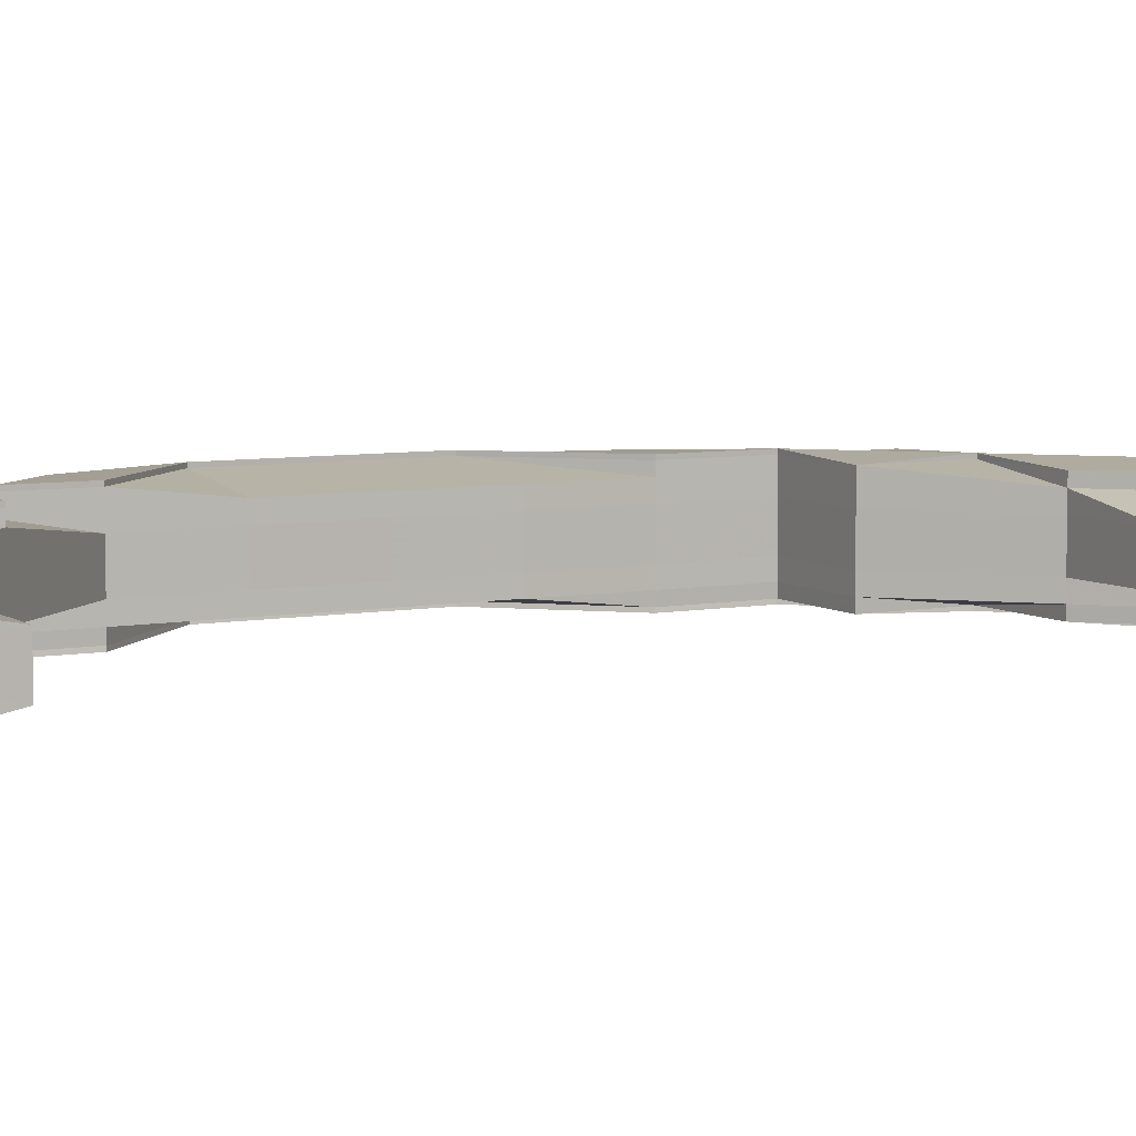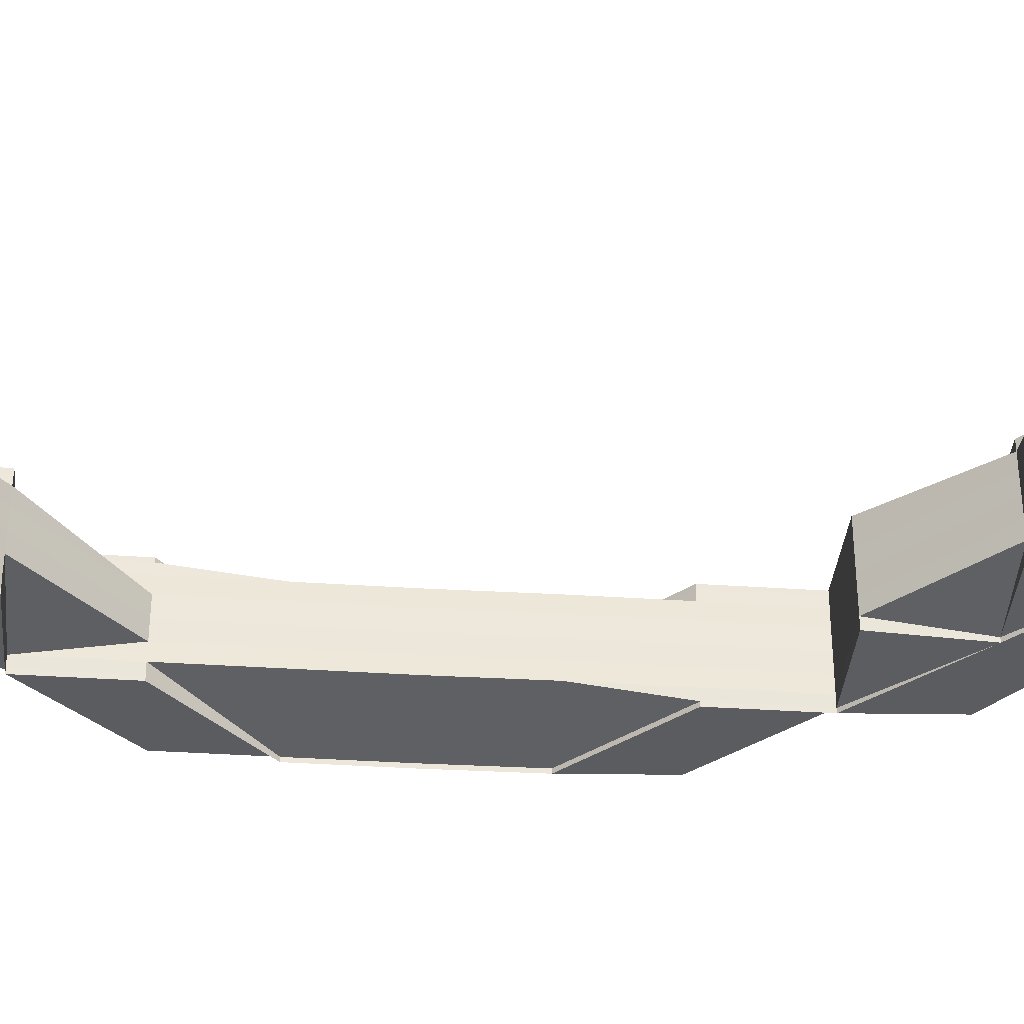
<metadata>
{"format":"obj","ext":"obj","renderer":"f3d","projection":"perspective","resolution":1024,"background":"white","views":[{"elev":6.5,"azim":60.8,"up":"+Z"},{"elev":-36.8,"azim":85.2,"up":"+Z"}]}
</metadata>
<code>
o 20498
v 2199 1856 7.672
v 2199 1856 7.672
v 2199 1856 7.674
v 2199 1856 7.674
v 2199 1856 7.675
v 2199 1856 7.674
v 2199 1856 7.675
v 2199 1856 7.67
v 2199 1856 7.67
v 2199 1856 7.668
v 2199 1856 7.672
v 2199 1856 7.67
v 2199 1856 7.668
v 2199 1856 7.667
v 2199 1856 7.667
v 2199 1856 7.667
v 2199 1856 7.667
v 2199 1856 7.666
v 2199 1856 7.666
v 2199 1856 7.666
v 2199 1856 7.666
v 2199 1856 7.667
v 2199 1856 7.667
v 2199 1856 7.668
v 2199 1856 7.667
v 2199 1856 7.666
v 2199 1856 7.668
v 2199 1856 7.667
v 2199 1856 7.667
v 2199 1856 7.666
v 2199 1856 7.667
v 2199 1856 7.668
v 2199 1856 7.668
v 2199 1856 7.67
v 2199 1856 7.668
v 2199 1856 7.668
v 2199 1856 7.674
v 2199 1856 7.674
v 2199 1856 7.672
v 2199 1856 7.674
v 2199 1856 7.675
v 2199 1856 7.67
v 2199 1856 7.668
v 2199 1856 7.675
v 2199 1856 7.674
v 2199 1856 7.668
v 2199 1856 7.677
v 2199 1856 7.675
v 2199 1856 7.677
v 2199 1856 7.675
v 2199 1856 7.677
v 2199 1856 7.675
v 2199 1856 7.675
v 2199 1856 7.675
v 2199 1856 7.675
v 2199 1856 7.677
v 2199 1856 7.674
v 2199 1856 7.675
v 2199 1856 7.677
v 2199 1856 7.677
v 2199 1856 7.677
v 2199 1856 7.677
v 2199 1856 7.677
v 2199 1856 7.677
v 2199 1856 7.675
v 2199 1856 7.677
v 2199 1856 7.677
v 2199 1856 7.674
v 2199 1856 7.674
v 2199 1856 7.677
v 2199 1856 7.677
v 2199 1856 7.677
v 2199 1856 7.677
v 2199 1856 7.677
v 2199 1856 7.677
v 2199 1856 7.677
v 2199 1856 7.677
v 2199 1856 7.677
v 2199 1856 7.677
v 2199 1856 7.677
v 2199 1856 7.677
v 2199 1856 7.677
v 2199 1856 7.677
v 2199 1856 7.677
v 2199 1856 7.677
v 2199 1856 7.677
v 2199 1856 7.675
v 2199 1856 7.677
v 2199 1856 7.677
v 2199 1856 7.677
v 2199 1856 7.677
v 2199 1856 7.677
v 2199 1856 7.677
v 2199 1856 7.675
v 2199 1856 7.675
v 2199 1856 7.677
v 2199 1856 7.674
v 2199 1856 7.675
v 2199 1856 7.674
v 2199 1856 7.677
v 2199 1856 7.675
v 2199 1856 7.677
v 2199 1856 7.677
v 2199 1856 7.675
v 2199 1856 7.677
v 2199 1856 7.677
v 2199 1856 7.674
v 2199 1856 7.674
v 2199 1856 7.675
v 2199 1856 7.675
v 2199 1856 7.677
v 2199 1856 7.677
v 2199 1856 7.677
v 2199 1856 7.672
v 2199 1856 7.677
v 2199 1856 7.677
v 2199 1856 7.677
v 2199 1856 7.677
v 2199 1856 7.675
v 2199 1856 7.677
v 2199 1856 7.675
v 2199 1856 7.677
v 2199 1856 7.677
v 2199 1856 7.677
v 2199 1856 7.677
v 2199 1856 7.677
v 2199 1856 7.677
v 2199 1856 7.677
v 2199 1856 7.675
v 2199 1856 7.677
v 2199 1856 7.677
v 2199 1856 7.677
v 2199 1856 7.677
v 2199 1856 7.677
v 2199 1856 7.675
v 2199 1856 7.677
v 2199 1856 7.675
v 2199 1856 7.677
v 2199 1856 7.675
v 2199 1856 7.677
v 2199 1856 7.675
v 2199 1856 7.677
v 2199 1856 7.677
v 2199 1856 7.677
v 2199 1856 7.677
v 2199 1856 7.675
v 2199 1856 7.675
v 2199 1856 7.677
v 2199 1856 7.677
v 2199 1856 7.677
v 2199 1856 7.677
v 2199 1856 7.677
v 2199 1856 7.677
v 2199 1856 7.675
v 2199 1856 7.675
v 2199 1856 7.674
v 2199 1856 7.674
v 2199 1856 7.677
v 2199 1856 7.674
v 2199 1856 7.672
v 2199 1856 7.674
v 2199 1856 7.672
v 2199 1856 7.674
v 2199 1856 7.672
v 2199 1856 7.672
v 2199 1856 7.674
v 2199 1856 7.675
v 2199 1856 7.675
v 2199 1856 7.675
v 2199 1856 7.674
v 2199 1856 7.675
v 2199 1856 7.674
v 2199 1856 7.672
v 2199 1856 7.672
v 2199 1856 7.672
v 2199 1856 7.672
v 2199 1856 7.67
v 2199 1856 7.67
v 2199 1856 7.67
v 2199 1856 7.67
v 2199 1856 7.668
v 2199 1856 7.67
v 2199 1856 7.668
v 2199 1856 7.667
v 2199 1856 7.667
v 2199 1856 7.666
v 2199 1856 7.666
v 2199 1856 7.666
v 2199 1856 7.667
v 2199 1856 7.667
v 2199 1856 7.667
v 2199 1856 7.667
v 2199 1856 7.667
v 2199 1856 7.668
v 2199 1856 7.668
v 2199 1856 7.668
v 2199 1856 7.667
v 2199 1856 7.668
v 2199 1856 7.667
v 2199 1856 7.668
v 2199 1856 7.668
v 2199 1856 7.667
v 2199 1856 7.67
v 2199 1856 7.668
v 2199 1856 7.67
v 2199 1856 7.67
v 2199 1856 7.668
v 2199 1856 7.668
v 2199 1856 7.672
v 2199 1856 7.672
v 2199 1856 7.672
v 2199 1856 7.67
v 2199 1856 7.67
v 2199 1856 7.67
v 2199 1856 7.668
v 2199 1856 7.67
v 2199 1856 7.668
v 2199 1856 7.672
v 2199 1856 7.67
v 2199 1856 7.67
v 2199 1856 7.668
v 2199 1856 7.672
v 2199 1856 7.674
v 2199 1856 7.667
v 2199 1856 7.668
v 2199 1856 7.668
v 2199 1856 7.67
v 2199 1856 7.666
v 2199 1856 7.666
v 2199 1856 7.668
v 2199 1856 7.667
v 2199 1856 7.666
v 2199 1856 7.666
v 2199 1856 7.667
v 2199 1856 7.667
v 2199 1856 7.667
v 2199 1856 7.666
v 2199 1856 7.668
v 2199 1856 7.675
v 2199 1856 7.675
v 2199 1856 7.677
v 2199 1856 7.677
v 2199 1856 7.677
v 2199 1856 7.677
v 2199 1856 7.677
v 2199 1856 7.677
v 2199 1856 7.677
v 2199 1856 7.677
v 2199 1856 7.675
v 2199 1856 7.677
v 2199 1856 7.677
v 2199 1856 7.675
v 2199 1856 7.675
v 2199 1856 7.675
v 2199 1856 7.674
v 2199 1856 7.674
v 2199 1856 7.672
v 2199 1856 7.67
v 2199 1856 7.668
v 2199 1856 7.672
v 2199 1856 7.668
v 2199 1856 7.674
v 2199 1856 7.675
v 2199 1856 7.668
v 2199 1856 7.667
v 2199 1856 7.667
v 2199 1856 7.668
v 2199 1856 7.667
v 2199 1856 7.666
v 2199 1856 7.667
v 2199 1856 7.667
v 2199 1856 7.666
v 2199 1856 7.667
v 2199 1856 7.666
v 2199 1856 7.667
v 2199 1856 7.666
v 2199 1856 7.666
v 2199 1856 7.667
v 2199 1856 7.666
v 2199 1856 7.667
v 2199 1856 7.666
v 2199 1856 7.667
v 2199 1856 7.666
v 2199 1856 7.667
v 2199 1856 7.666
v 2199 1856 7.666
v 2199 1856 7.667
v 2199 1856 7.666
v 2199 1856 7.667
v 2199 1856 7.667
v 2199 1856 7.667
v 2199 1856 7.668
v 2199 1856 7.667
v 2199 1856 7.668
v 2199 1856 7.667
v 2199 1856 7.666
v 2199 1856 7.667
v 2199 1856 7.666
v 2199 1856 7.667
v 2199 1856 7.668
v 2199 1856 7.667
v 2199 1856 7.668
v 2199 1856 7.668
v 2199 1856 7.668
v 2199 1856 7.667
v 2199 1856 7.668
v 2199 1856 7.667
v 2199 1856 7.667
v 2199 1856 7.668
v 2199 1856 7.668
v 2199 1856 7.67
v 2199 1856 7.67
v 2199 1856 7.667
v 2199 1856 7.667
v 2199 1856 7.666
v 2199 1856 7.666
v 2199 1856 7.666
v 2199 1856 7.667
v 2199 1856 7.667
v 2199 1856 7.666
v 2199 1856 7.666
v 2199 1856 7.666
v 2199 1856 7.667
v 2199 1856 7.668
v 2199 1856 7.667
v 2199 1856 7.67
v 2199 1856 7.668
v 2199 1856 7.667
v 2199 1856 7.667
v 2199 1856 7.672
v 2199 1856 7.67
v 2199 1856 7.668
v 2199 1856 7.667
v 2199 1856 7.668
v 2199 1856 7.67
v 2199 1856 7.668
v 2199 1856 7.667
v 2199 1856 7.666
v 2199 1856 7.666
v 2199 1856 7.667
v 2199 1856 7.666
v 2199 1856 7.666
v 2199 1856 7.666
v 2199 1856 7.666
v 2199 1856 7.667
v 2199 1856 7.666
v 2199 1856 7.667
v 2199 1856 7.666
v 2199 1856 7.666
v 2199 1856 7.668
v 2199 1856 7.667
v 2199 1856 7.666
v 2199 1856 7.666
v 2199 1856 7.667
v 2199 1856 7.667
v 2199 1856 7.666
v 2199 1856 7.666
v 2199 1856 7.667
v 2199 1856 7.666
v 2199 1856 7.666
v 2199 1856 7.667
v 2199 1856 7.667
v 2199 1856 7.666
v 2199 1856 7.666
v 2199 1856 7.667
v 2199 1856 7.666
v 2199 1856 7.667
v 2199 1856 7.668
v 2199 1856 7.667
v 2199 1856 7.667
v 2199 1856 7.666
v 2199 1856 7.667
v 2199 1856 7.666
v 2199 1856 7.667
v 2199 1856 7.668
v 2199 1856 7.668
v 2199 1856 7.666
v 2199 1856 7.667
v 2199 1856 7.668
v 2199 1856 7.667
v 2199 1856 7.666
v 2199 1856 7.667
v 2199 1856 7.668
v 2199 1856 7.667
v 2199 1856 7.67
v 2199 1856 7.668
v 2199 1856 7.668
v 2199 1856 7.668
v 2199 1856 7.667
v 2199 1856 7.667
v 2199 1856 7.666
v 2199 1856 7.666
v 2199 1856 7.667
v 2199 1856 7.667
v 2199 1856 7.666
v 2199 1856 7.666
v 2199 1856 7.666
v 2199 1856 7.666
v 2199 1856 7.668
v 2199 1856 7.668
v 2199 1856 7.67
v 2199 1856 7.667
v 2199 1856 7.666
v 2199 1856 7.668
v 2199 1856 7.668
v 2199 1856 7.668
v 2199 1856 7.67
v 2199 1856 7.67
v 2199 1856 7.667
v 2199 1856 7.668
v 2199 1856 7.67
v 2199 1856 7.667
v 2199 1856 7.668
v 2199 1856 7.672
v 2199 1856 7.672
v 2199 1856 7.67
v 2199 1856 7.674
v 2199 1856 7.674
v 2199 1856 7.672
v 2199 1856 7.67
v 2199 1856 7.668
v 2199 1856 7.67
v 2199 1856 7.674
v 2199 1856 7.672
v 2199 1856 7.674
v 2199 1856 7.674
v 2199 1856 7.675
v 2199 1856 7.67
v 2199 1856 7.674
v 2199 1856 7.674
v 2199 1856 7.675
v 2199 1856 7.672
v 2199 1856 7.674
v 2199 1856 7.668
v 2199 1856 7.67
v 2199 1856 7.672
v 2199 1856 7.67
v 2199 1856 7.668
v 2199 1856 7.67
v 2199 1856 7.672
v 2199 1856 7.674
v 2199 1856 7.675
v 2199 1856 7.674
v 2199 1856 7.675
v 2199 1856 7.674
v 2199 1856 7.675
v 2199 1856 7.675
v 2199 1856 7.677
v 2199 1856 7.677
v 2199 1856 7.677
v 2199 1856 7.677
v 2199 1856 7.675
v 2199 1856 7.677
v 2199 1856 7.677
v 2199 1856 7.677
v 2199 1856 7.677
v 2199 1856 7.677
v 2199 1856 7.677
v 2199 1856 7.677
v 2199 1856 7.677
v 2199 1856 7.677
v 2199 1856 7.677
v 2199 1856 7.677
v 2199 1856 7.677
v 2199 1856 7.677
v 2199 1856 7.677
v 2199 1856 7.677
v 2199 1856 7.677
v 2199 1856 7.675
v 2199 1856 7.675
v 2199 1856 7.677
v 2199 1856 7.677
v 2199 1856 7.675
v 2199 1856 7.677
v 2199 1856 7.675
v 2199 1856 7.677
v 2199 1856 7.675
v 2199 1856 7.674
v 2199 1856 7.675
v 2199 1856 7.674
v 2199 1856 7.672
v 2199 1856 7.67
v 2199 1856 7.672
v 2199 1856 7.67
v 2199 1856 7.672
v 2199 1856 7.67
v 2199 1856 7.668
v 2199 1856 7.668
v 2199 1856 7.67
v 2199 1856 7.668
v 2199 1856 7.668
v 2199 1856 7.667
v 2199 1856 7.67
v 2199 1856 7.667
v 2199 1856 7.667
v 2199 1856 7.666
v 2199 1856 7.67
v 2199 1856 7.672
v 2199 1856 7.674
v 2199 1856 7.674
v 2199 1856 7.672
v 2199 1856 7.674
v 2199 1856 7.675
v 2199 1856 7.675
v 2199 1856 7.674
v 2199 1856 7.67
v 2199 1856 7.675
v 2199 1856 7.675
v 2199 1856 7.674
v 2199 1856 7.675
v 2199 1856 7.675
v 2199 1856 7.675
v 2199 1856 7.674
v 2199 1856 7.672
v 2199 1856 7.674
v 2199 1856 7.668
v 2199 1856 7.668
v 2199 1856 7.67
v 2199 1856 7.668
v 2199 1856 7.672
v 2199 1856 7.67
v 2199 1856 7.668
v 2199 1856 7.668
v 2199 1856 7.674
v 2199 1856 7.675
v 2199 1856 7.675
v 2199 1856 7.668
v 2199 1856 7.667
v 2199 1856 7.677
v 2199 1856 7.675
v 2199 1856 7.675
v 2199 1856 7.674
v 2199 1856 7.677
v 2199 1856 7.675
v 2199 1856 7.677
v 2199 1856 7.677
v 2199 1856 7.677
v 2199 1856 7.677
v 2199 1856 7.677
v 2199 1856 7.677
v 2199 1856 7.677
v 2199 1856 7.677
v 2199 1856 7.677
v 2199 1856 7.677
v 2199 1856 7.677
v 2199 1856 7.677
v 2199 1856 7.675
v 2199 1856 7.677
v 2199 1856 7.677
v 2199 1856 7.677
v 2199 1856 7.677
v 2199 1856 7.677
v 2199 1856 7.677
v 2199 1856 7.677
v 2199 1856 7.677
v 2199 1856 7.677
v 2199 1856 7.677
v 2199 1856 7.675
v 2199 1856 7.674
v 2199 1856 7.677
v 2199 1856 7.677
v 2199 1856 7.675
v 2199 1856 7.677
v 2199 1856 7.677
v 2199 1856 7.677
v 2199 1856 7.677
v 2199 1856 7.675
v 2199 1856 7.675
v 2199 1856 7.675
v 2199 1856 7.674
v 2199 1856 7.677
v 2199 1856 7.675
v 2199 1856 7.677
v 2199 1856 7.677
v 2199 1856 7.677
v 2199 1856 7.675
v 2199 1856 7.675
v 2199 1856 7.675
v 2199 1856 7.677
v 2199 1856 7.675
v 2199 1856 7.675
v 2199 1856 7.677
v 2199 1856 7.677
v 2199 1856 7.677
v 2199 1856 7.677
v 2199 1856 7.677
v 2199 1856 7.677
v 2199 1856 7.677
v 2199 1856 7.677
v 2199 1856 7.677
v 2199 1856 7.667
v 2199 1856 7.666
v 2199 1856 7.666
v 2199 1856 7.677
v 2199 1856 7.677
v 2199 1856 7.677
v 2199 1856 7.67
v 2199 1856 7.67
v 2199 1856 7.668
v 2199 1856 7.668
v 2199 1856 7.667
v 2199 1856 7.667
v 2199 1856 7.677
v 2199 1856 7.677
v 2199 1856 7.677
v 2199 1856 7.677
v 2199 1856 7.677
f 1 2 3
f 3 4 5
f 6 7 5
f 8 9 1
f 10 9 8
f 9 2 11
f 12 13 10
f 10 13 14
f 13 15 16
f 14 17 10
f 18 17 16
f 19 20 14
f 20 21 17
f 21 22 17
f 17 23 24
f 14 25 26
f 27 28 25
f 29 30 26
f 31 28 30
f 17 32 33
f 33 32 9
f 32 34 9
f 9 34 2
f 35 36 34
f 2 37 38
f 2 39 37
f 34 39 2
f 39 40 37
f 37 40 41
f 34 42 39
f 43 42 34
f 41 44 45
f 43 46 42
f 47 48 41
f 47 49 44
f 50 49 51
f 52 53 49
f 40 54 41
f 54 55 56
f 57 58 55
f 54 59 60
f 59 61 62
f 63 59 64
f 65 54 63
f 66 67 65
f 65 68 69
f 70 71 61
f 72 71 73
f 74 70 75
f 76 73 77
f 78 79 77
f 80 70 81
f 80 82 83
f 80 84 85
f 86 84 87
f 88 82 89
f 90 91 89
f 92 93 89
f 94 91 93
f 95 96 92
f 97 94 98
f 94 97 99
f 100 94 101
f 102 100 103
f 103 101 104
f 102 105 106
f 104 107 108
f 48 101 107
f 101 99 107
f 101 109 99
f 110 109 111
f 112 113 101
f 107 99 114
f 115 116 113
f 105 117 116
f 117 118 116
f 116 119 109
f 118 120 121
f 120 122 123
f 124 120 125
f 124 126 127
f 120 128 129
f 130 128 131
f 128 132 133
f 128 134 135
f 136 135 137
f 138 137 139
f 140 139 141
f 142 143 140
f 143 144 145
f 116 145 146
f 106 116 147
f 106 148 149
f 150 151 149
f 152 153 151
f 154 145 148
f 147 155 106
f 147 119 156
f 156 157 147
f 157 155 109
f 155 158 113
f 155 154 158
f 157 159 155
f 159 154 155
f 160 159 157
f 159 161 154
f 162 160 157
f 162 157 163
f 160 164 159
f 164 161 159
f 165 162 156
f 156 166 165
f 119 166 163
f 167 168 166
f 57 163 98
f 168 169 170
f 121 170 166
f 169 171 172
f 129 172 170
f 166 170 173
f 166 173 174
f 170 172 175
f 170 175 173
f 172 176 175
f 173 175 177
f 173 177 178
f 175 179 177
f 175 176 179
f 165 173 180
f 180 177 181
f 180 182 165
f 181 183 180
f 184 185 181
f 183 182 178
f 184 186 187
f 188 186 189
f 190 191 187
f 188 192 193
f 194 195 193
f 22 192 196
f 197 196 198
f 197 199 187
f 200 191 199
f 201 202 197
f 203 200 204
f 200 203 205
f 206 178 204
f 206 207 208
f 209 203 206
f 203 209 210
f 205 178 210
f 209 97 57
f 97 209 211
f 210 174 57
f 211 174 206
f 211 206 212
f 212 206 13
f 99 163 211
f 99 211 114
f 114 211 212
f 114 212 213
f 213 214 215
f 216 215 217
f 218 114 213
f 107 114 218
f 218 213 219
f 68 107 218
f 219 220 221
f 222 218 219
f 68 218 222
f 223 68 222
f 224 225 221
f 226 225 227
f 224 228 229
f 226 230 231
f 232 233 231
f 230 234 235
f 233 234 235
f 236 224 237
f 236 224 238
f 239 240 241
f 242 243 241
f 240 244 245
f 243 244 245
f 246 247 248
f 246 247 249
f 247 250 251
f 247 252 253
f 254 252 255
f 256 254 222
f 257 256 222
f 258 257 222
f 259 258 222
f 39 260 40
f 42 260 39
f 42 205 260
f 46 205 42
f 205 210 260
f 46 261 205
f 260 210 262
f 260 262 40
f 210 57 262
f 40 262 54
f 262 57 263
f 262 263 54
f 264 261 265
f 266 46 267
f 268 200 46
f 269 268 266
f 270 271 46
f 269 272 273
f 274 275 273
f 276 277 275
f 278 277 279
f 280 279 281
f 282 278 283
f 284 280 285
f 286 278 287
f 286 288 289
f 288 290 291
f 292 291 293
f 294 295 291
f 296 297 295
f 298 296 299
f 300 301 295
f 302 303 301
f 304 302 305
f 306 304 307
f 308 307 183
f 308 183 261
f 307 309 183
f 183 309 182
f 305 310 309
f 182 162 174
f 182 311 162
f 309 311 182
f 311 160 162
f 309 310 311
f 311 312 160
f 310 312 311
f 312 164 160
f 278 313 309
f 314 313 315
f 313 316 317
f 313 318 310
f 319 318 320
f 318 321 322
f 318 323 324
f 310 324 312
f 325 324 310
f 324 326 312
f 312 326 164
f 324 327 326
f 328 327 324
f 328 329 327
f 326 330 164
f 164 330 161
f 327 331 326
f 326 331 330
f 327 332 331
f 333 334 327
f 335 334 336
f 334 333 337
f 336 332 337
f 337 329 338
f 339 333 340
f 333 341 342
f 337 342 343
f 344 341 345
f 346 345 347
f 348 349 347
f 350 337 351
f 351 337 352
f 339 353 354
f 355 353 356
f 357 358 354
f 359 360 358
f 361 362 357
f 362 360 363
f 364 362 365
f 364 366 367
f 368 369 367
f 367 370 371
f 372 373 371
f 369 374 373
f 375 376 374
f 377 378 374
f 379 378 380
f 381 377 382
f 383 384 372
f 385 386 383
f 384 387 388
f 389 384 388
f 390 386 387
f 390 391 392
f 393 390 387
f 394 390 395
f 394 396 397
f 398 393 389
f 366 398 389
f 389 388 399
f 399 400 401
f 402 389 399
f 403 389 402
f 402 399 404
f 365 402 405
f 405 406 407
f 332 404 408
f 409 410 332
f 410 411 408
f 332 408 331
f 412 409 413
f 331 408 414
f 331 414 330
f 408 415 414
f 408 416 415
f 330 414 417
f 330 417 161
f 414 415 418
f 414 418 417
f 416 419 415
f 416 420 419
f 421 420 422
f 415 419 423
f 415 423 418
f 420 424 419
f 419 425 423
f 419 424 425
f 425 426 427
f 420 428 424
f 424 429 425
f 429 430 431
f 424 432 429
f 428 432 424
f 432 433 429
f 434 428 435
f 432 436 433
f 428 437 432
f 437 436 432
f 387 437 428
f 388 387 428
f 387 438 437
f 438 439 437
f 437 439 436
f 439 440 436
f 436 441 433
f 436 440 441
f 433 441 442
f 443 442 444
f 440 445 441
f 441 445 446
f 441 446 442
f 445 447 446
f 446 447 448
f 446 448 449
f 442 446 449
f 449 448 450
f 442 449 451
f 452 442 451
f 453 449 454
f 449 455 456
f 457 458 455
f 459 458 460
f 461 460 462
f 463 464 462
f 465 457 466
f 465 467 468
f 468 469 470
f 457 471 469
f 467 471 472
f 473 471 472
f 474 472 475
f 476 473 477
f 473 478 440
f 479 478 480
f 478 481 440
f 481 482 440
f 482 386 440
f 478 481 483
f 481 482 484
f 483 485 484
f 484 486 487
f 488 487 370
f 484 375 488
f 489 484 488
f 483 484 489
f 489 488 490
f 490 491 492
f 493 489 490
f 490 494 329
f 495 494 496
f 413 490 495
f 497 490 413
f 498 489 493
f 498 483 489
f 499 483 498
f 499 500 483
f 501 498 493
f 502 499 498
f 502 498 501
f 503 499 502
f 503 504 505
f 501 493 506
f 507 508 502
f 509 502 501
f 510 502 509
f 511 507 509
f 512 509 513
f 509 501 514
f 514 501 506
f 515 509 514
f 506 516 517
f 514 506 518
f 518 506 300
f 518 517 519
f 520 514 518
f 515 514 520
f 520 518 521
f 521 518 294
f 521 519 522
f 176 520 521
f 176 521 179
f 179 521 523
f 524 520 176
f 524 515 520
f 172 524 176
f 525 524 172
f 526 515 524
f 525 526 524
f 179 523 527
f 527 522 528
f 177 179 527
f 177 527 261
f 527 280 271
f 181 527 284
f 529 526 530
f 526 531 532
f 533 534 526
f 534 535 536
f 537 535 538
f 539 538 540
f 541 536 540
f 542 543 541
f 543 544 545
f 544 533 545
f 545 546 526
f 547 548 546
f 548 549 550
f 551 552 546
f 553 551 554
f 555 550 556
f 554 557 556
f 558 452 555
f 559 452 558
f 452 560 557
f 561 560 562
f 563 564 561
f 564 565 566
f 554 566 567
f 567 568 554
f 567 569 570
f 571 572 562
f 571 573 574
f 571 575 576
f 425 568 577
f 423 425 577
f 552 511 577
f 423 577 578
f 578 577 579
f 578 579 136
f 418 423 578
f 580 578 136
f 418 578 580
f 417 418 580
f 417 580 581
f 581 580 138
f 161 417 581
f 161 581 154
f 154 581 582
f 581 583 145
f 580 584 583
f 585 586 584
f 587 588 583
f 589 587 590
f 591 592 593
f 594 595 596
f 597 598 599
f 600 601 602
f 603 604 605
f 604 606 607

</code>
